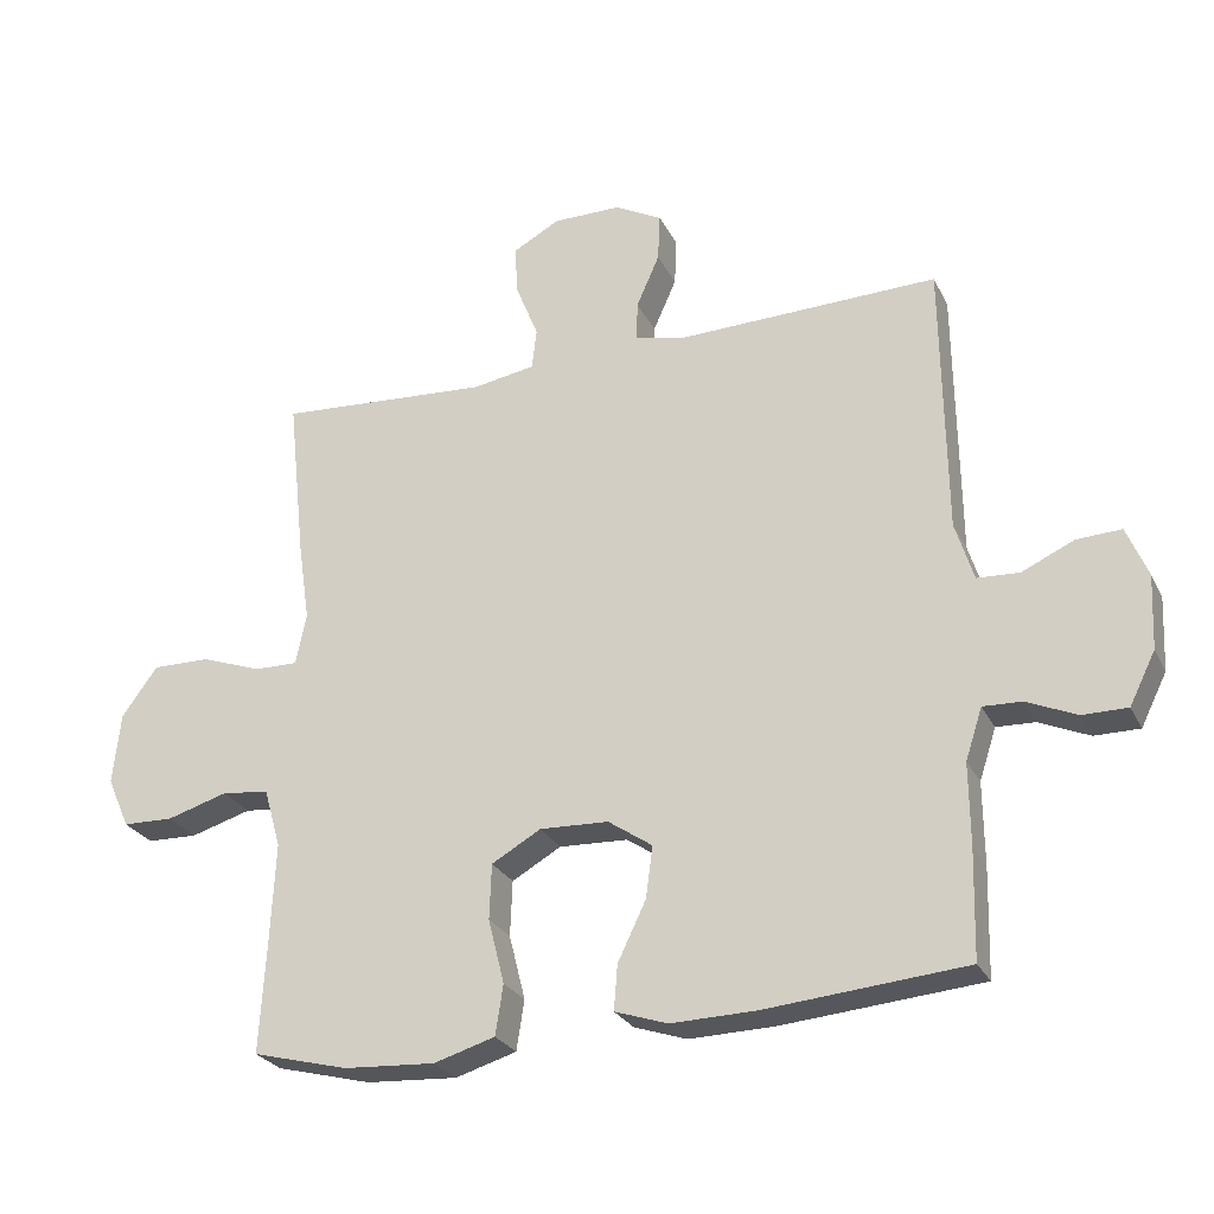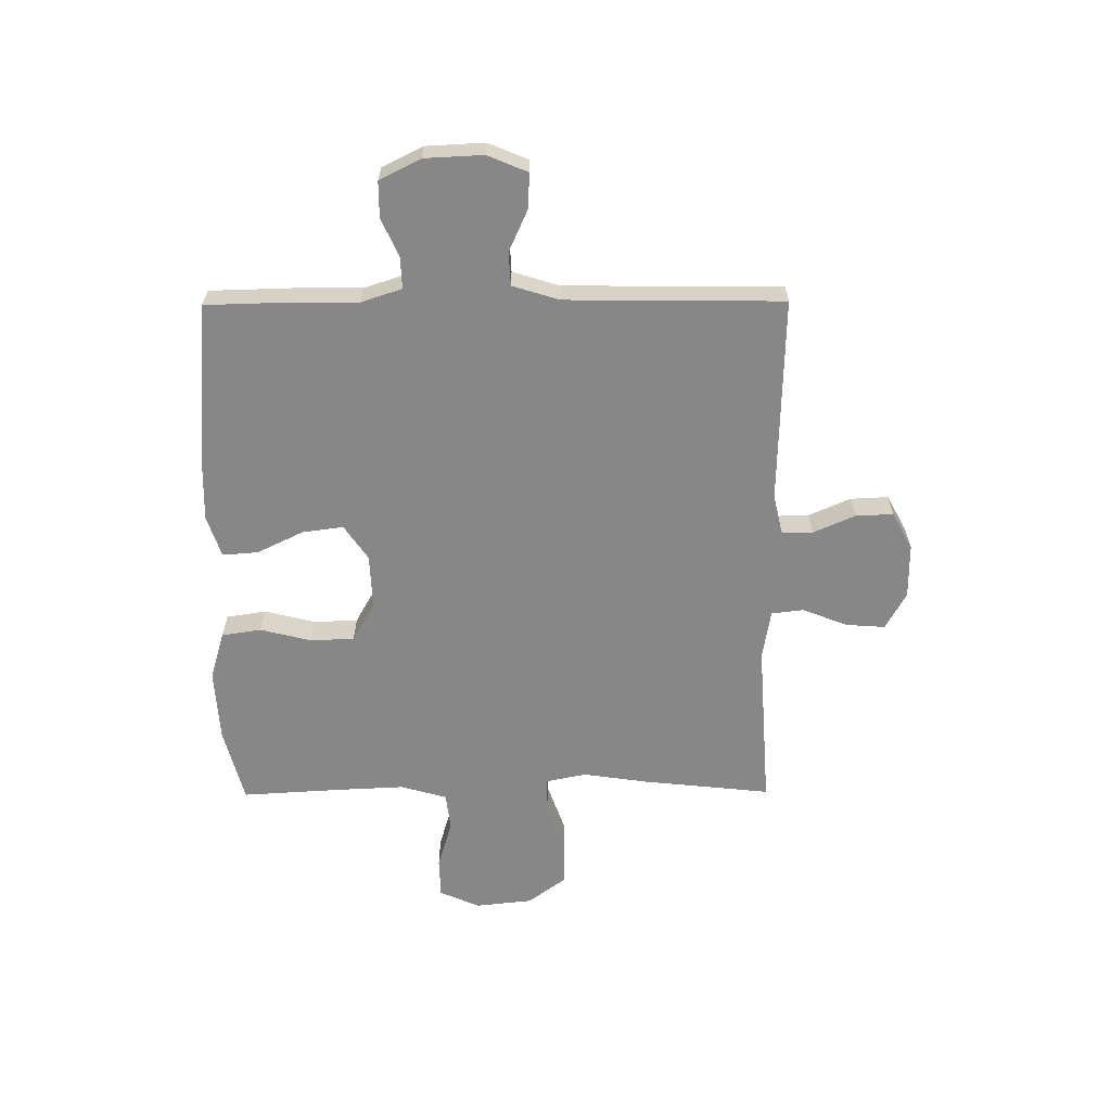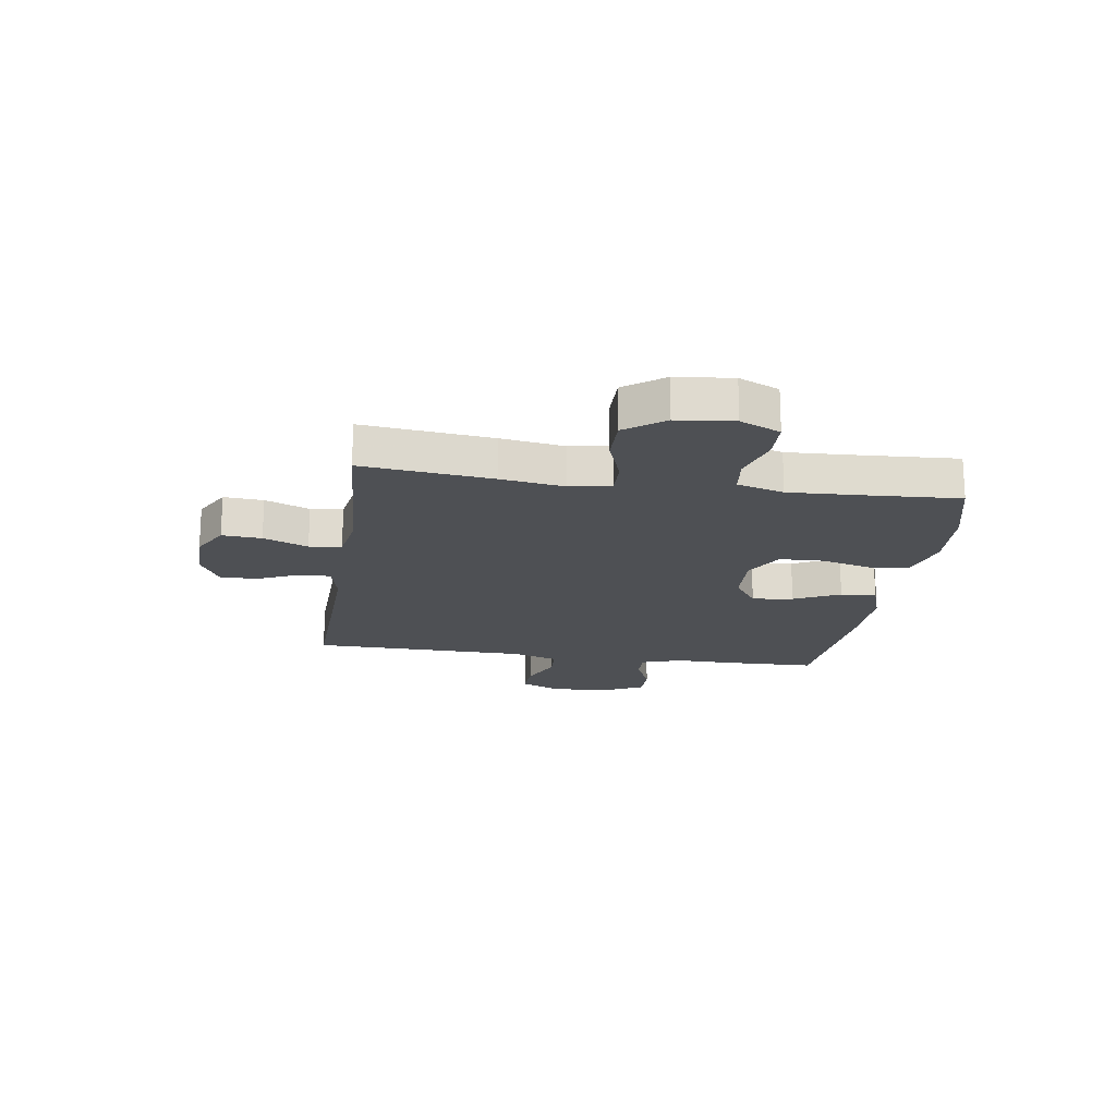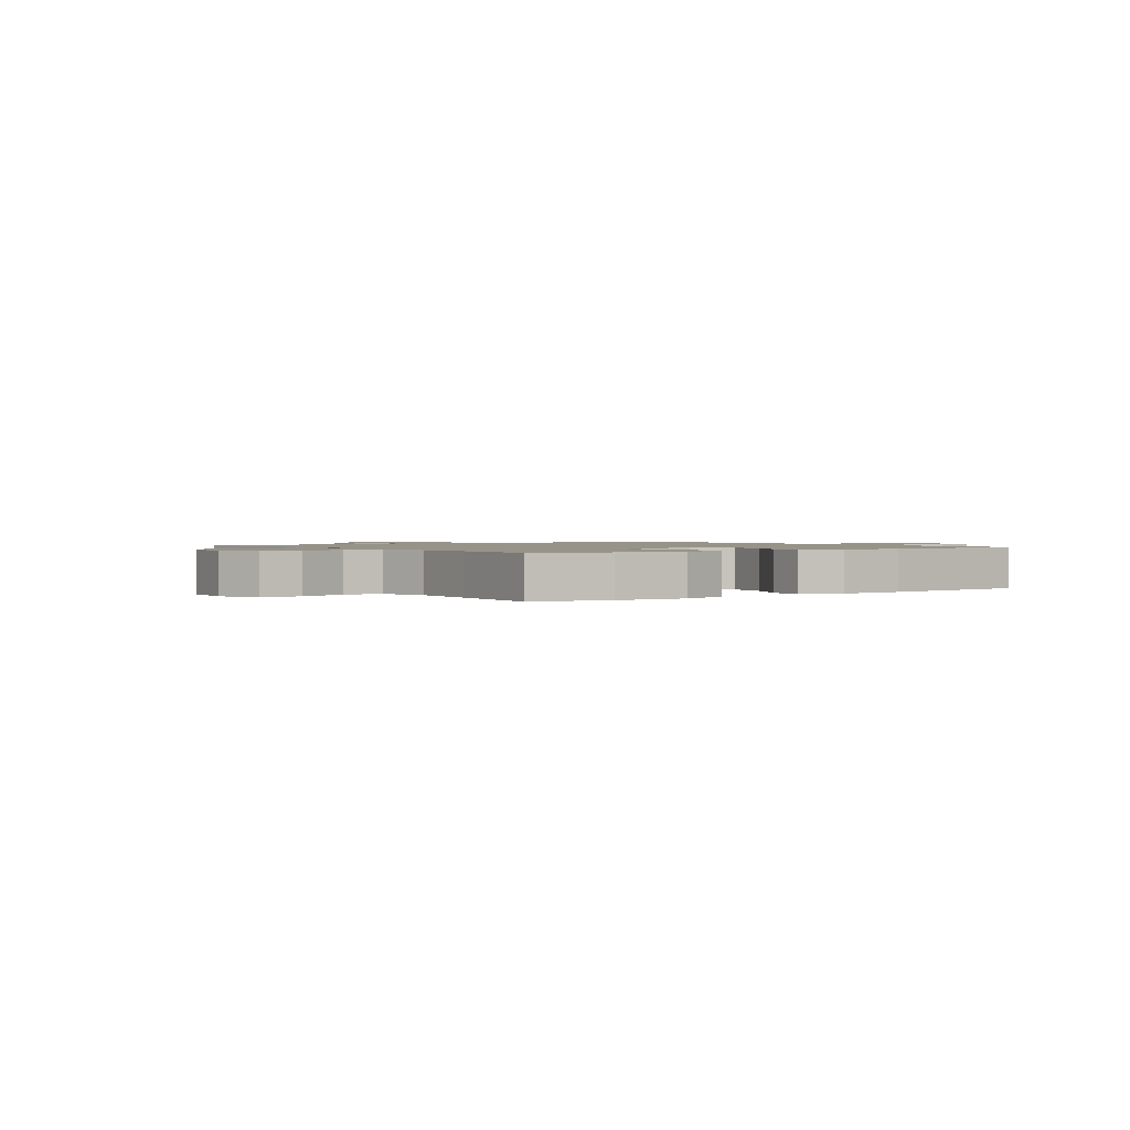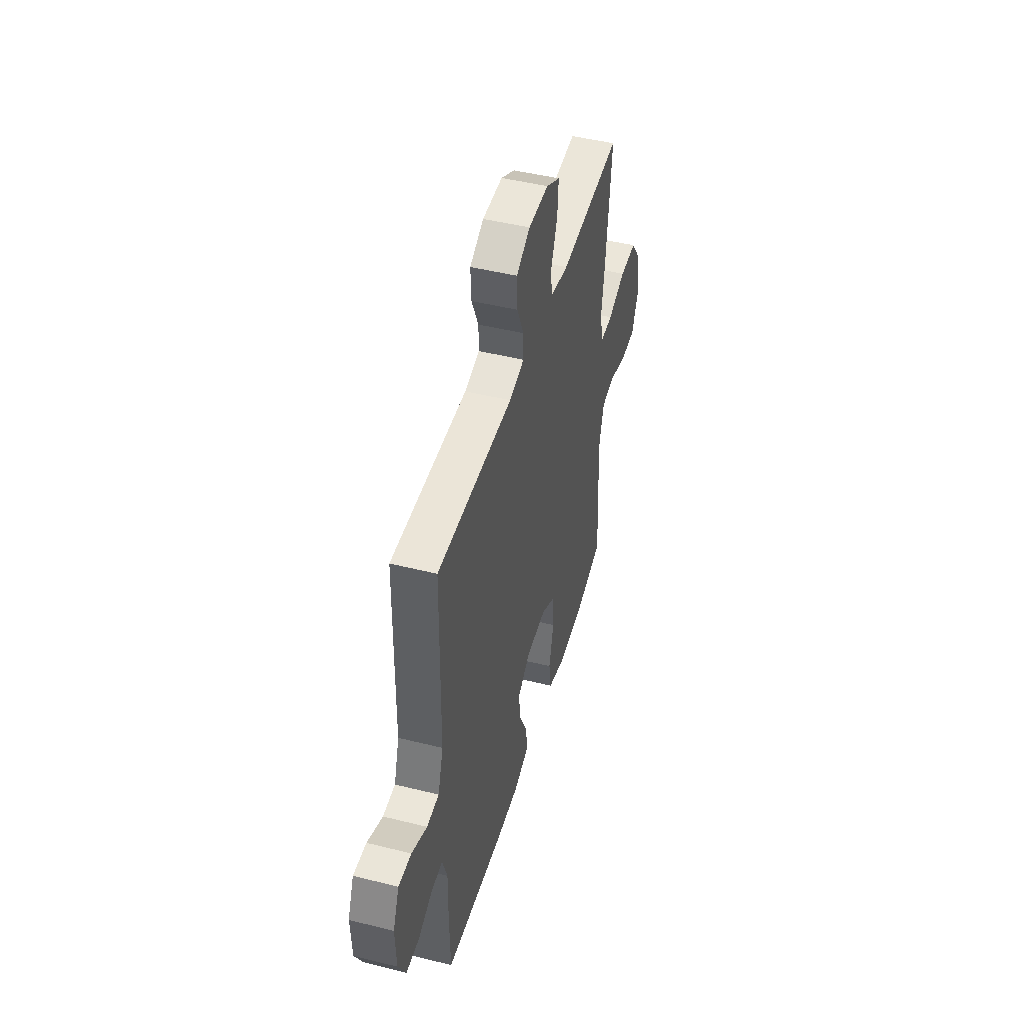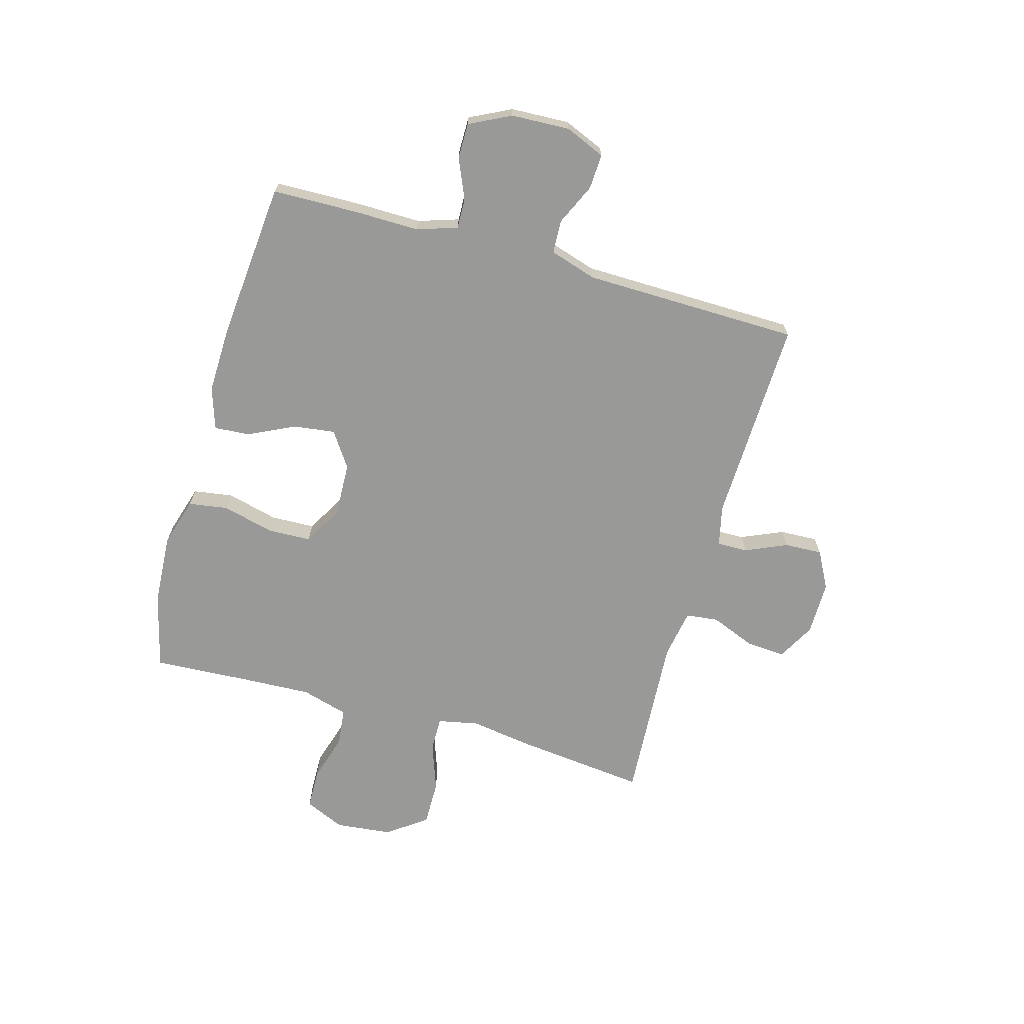
<metadata>
{"format":"obj","ext":"obj","renderer":"f3d","projection":"perspective","resolution":1024,"background":"white","views":[{"elev":-26.4,"azim":-158.3,"up":"+Z"},{"elev":-62.5,"azim":-89.6,"up":"+Y"},{"elev":-18.9,"azim":81.5,"up":"+Y"},{"elev":1.3,"azim":144.7,"up":"+Y"},{"elev":46.8,"azim":-74.2,"up":"+Z"},{"elev":-68.8,"azim":-105.9,"up":"+Y"}]}
</metadata>
<code>
v -0.5 0.07 -0.5
v -0.504 0.07 -0.345
v -0.503 0.07 -0.23
v -0.527 0.07 -0.157
v -0.582 0.07 -0.159
v -0.653 0.07 -0.19
v -0.717 0.07 -0.19
v -0.754 0.07 -0.116
v -0.759 0.07 -0.011
v -0.729 0.07 0.061
v -0.666 0.07 0.058
v -0.591 0.07 0.024
v -0.531 0.07 0.027
v -0.505 0.07 0.111
v -0.5 0.07 0.5
v -0.13 0.07 0.49
v -0.057 0.07 0.507
v -0.058 0.07 0.562
v -0.091 0.07 0.637
v -0.094 0.07 0.705
v -0.027 0.07 0.741
v 0.071 0.07 0.741
v 0.138 0.07 0.704
v 0.133 0.07 0.633
v 0.101 0.07 0.553
v 0.108 0.07 0.495
v 0.197 0.07 0.48
v 0.5 0.07 0.5
v 0.475 0.07 0.267
v 0.458 0.07 0.152
v 0.473 0.07 0.079
v 0.535 0.07 0.08
v 0.622 0.07 0.111
v 0.704 0.07 0.112
v 0.755 0.07 0.042
v 0.766 0.07 -0.06
v 0.734 0.07 -0.132
v 0.662 0.07 -0.134
v 0.575 0.07 -0.108
v 0.508 0.07 -0.116
v 0.484 0.07 -0.2
v 0.49 0.07 -0.328
v 0.5 0.07 -0.5
v 0.364 0.07 -0.535
v 0.234 0.07 -0.543
v 0.147 0.07 -0.517
v 0.136 0.07 -0.446
v 0.159 0.07 -0.354
v 0.156 0.07 -0.275
v 0.086 0.07 -0.235
v -0.012 0.07 -0.239
v -0.075 0.07 -0.282
v -0.065 0.07 -0.356
v -0.025 0.07 -0.439
v -0.02 0.07 -0.503
v -0.095 0.07 -0.528
v -0.216 0.07 -0.525
v -0.5 0 -0.5
v -0.504 0 -0.345
v -0.503 0 -0.23
v -0.527 0 -0.157
v -0.582 0 -0.159
v -0.653 0 -0.19
v -0.717 0 -0.19
v -0.754 0 -0.116
v -0.759 0 -0.011
v -0.729 0 0.061
v -0.666 0 0.058
v -0.591 0 0.024
v -0.531 0 0.027
v -0.505 0 0.111
v -0.5 0 0.5
v -0.13 0 0.49
v -0.057 0 0.507
v -0.058 0 0.562
v -0.091 0 0.637
v -0.094 0 0.705
v -0.027 0 0.741
v 0.071 0 0.741
v 0.138 0 0.704
v 0.133 0 0.633
v 0.101 0 0.553
v 0.108 0 0.495
v 0.197 0 0.48
v 0.5 0 0.5
v 0.475 0 0.267
v 0.458 0 0.152
v 0.473 0 0.079
v 0.535 0 0.08
v 0.622 0 0.111
v 0.704 0 0.112
v 0.755 0 0.042
v 0.766 0 -0.06
v 0.734 0 -0.132
v 0.662 0 -0.134
v 0.575 0 -0.108
v 0.508 0 -0.116
v 0.484 0 -0.2
v 0.49 0 -0.328
v 0.5 0 -0.5
v 0.364 0 -0.535
v 0.234 0 -0.543
v 0.147 0 -0.517
v 0.136 0 -0.446
v 0.159 0 -0.354
v 0.156 0 -0.275
v 0.086 0 -0.235
v -0.012 0 -0.239
v -0.075 0 -0.282
v -0.065 0 -0.356
v -0.025 0 -0.439
v -0.02 0 -0.503
v -0.095 0 -0.528
v -0.216 0 -0.525
f 53 54 55 56
f 52 53 56 57
f 45 46 47 48
f 45 48 49
f 42 43 44 45
f 41 42 45 49
f 40 41 49 50
f 36 37 38 39
f 36 39 40
f 35 36 40
f 32 33 34 35
f 31 32 35 40
f 30 31 40 50
f 27 28 29 30
f 26 27 30 50
f 22 23 24 25
f 18 19 20 21
f 17 18 21 22
f 14 15 16
f 13 14 16 17
f 9 10 11 12
f 9 12 13
f 8 9 13
f 5 6 7 8
f 4 5 8 13
f 3 4 13 17
f 52 57 1 2
f 51 52 2 3
f 50 51 3 17
f 25 26 50
f 17 22 25 50
f 113 112 111 110
f 114 113 110 109
f 105 104 103 102
f 106 105 102
f 102 101 100 99
f 106 102 99 98
f 107 106 98 97
f 96 95 94 93
f 97 96 93
f 97 93 92
f 92 91 90 89
f 97 92 89 88
f 107 97 88 87
f 87 86 85 84
f 107 87 84 83
f 82 81 80 79
f 78 77 76 75
f 79 78 75 74
f 73 72 71
f 74 73 71 70
f 69 68 67 66
f 70 69 66
f 70 66 65
f 65 64 63 62
f 70 65 62 61
f 74 70 61 60
f 59 58 114 109
f 60 59 109 108
f 74 60 108 107
f 107 83 82
f 107 82 79 74
f 1 58 59 2
f 2 59 60 3
f 3 60 61 4
f 4 61 62 5
f 5 62 63 6
f 6 63 64 7
f 7 64 65 8
f 8 65 66 9
f 9 66 67 10
f 10 67 68 11
f 11 68 69 12
f 12 69 70 13
f 13 70 71 14
f 14 71 72 15
f 15 72 73 16
f 16 73 74 17
f 17 74 75 18
f 18 75 76 19
f 19 76 77 20
f 20 77 78 21
f 21 78 79 22
f 22 79 80 23
f 23 80 81 24
f 24 81 82 25
f 25 82 83 26
f 26 83 84 27
f 27 84 85 28
f 28 85 86 29
f 29 86 87 30
f 30 87 88 31
f 31 88 89 32
f 32 89 90 33
f 33 90 91 34
f 34 91 92 35
f 35 92 93 36
f 36 93 94 37
f 37 94 95 38
f 38 95 96 39
f 39 96 97 40
f 40 97 98 41
f 41 98 99 42
f 42 99 100 43
f 43 100 101 44
f 44 101 102 45
f 45 102 103 46
f 46 103 104 47
f 47 104 105 48
f 48 105 106 49
f 49 106 107 50
f 50 107 108 51
f 51 108 109 52
f 52 109 110 53
f 53 110 111 54
f 54 111 112 55
f 55 112 113 56
f 56 113 114 57
f 57 114 58 1

</code>
